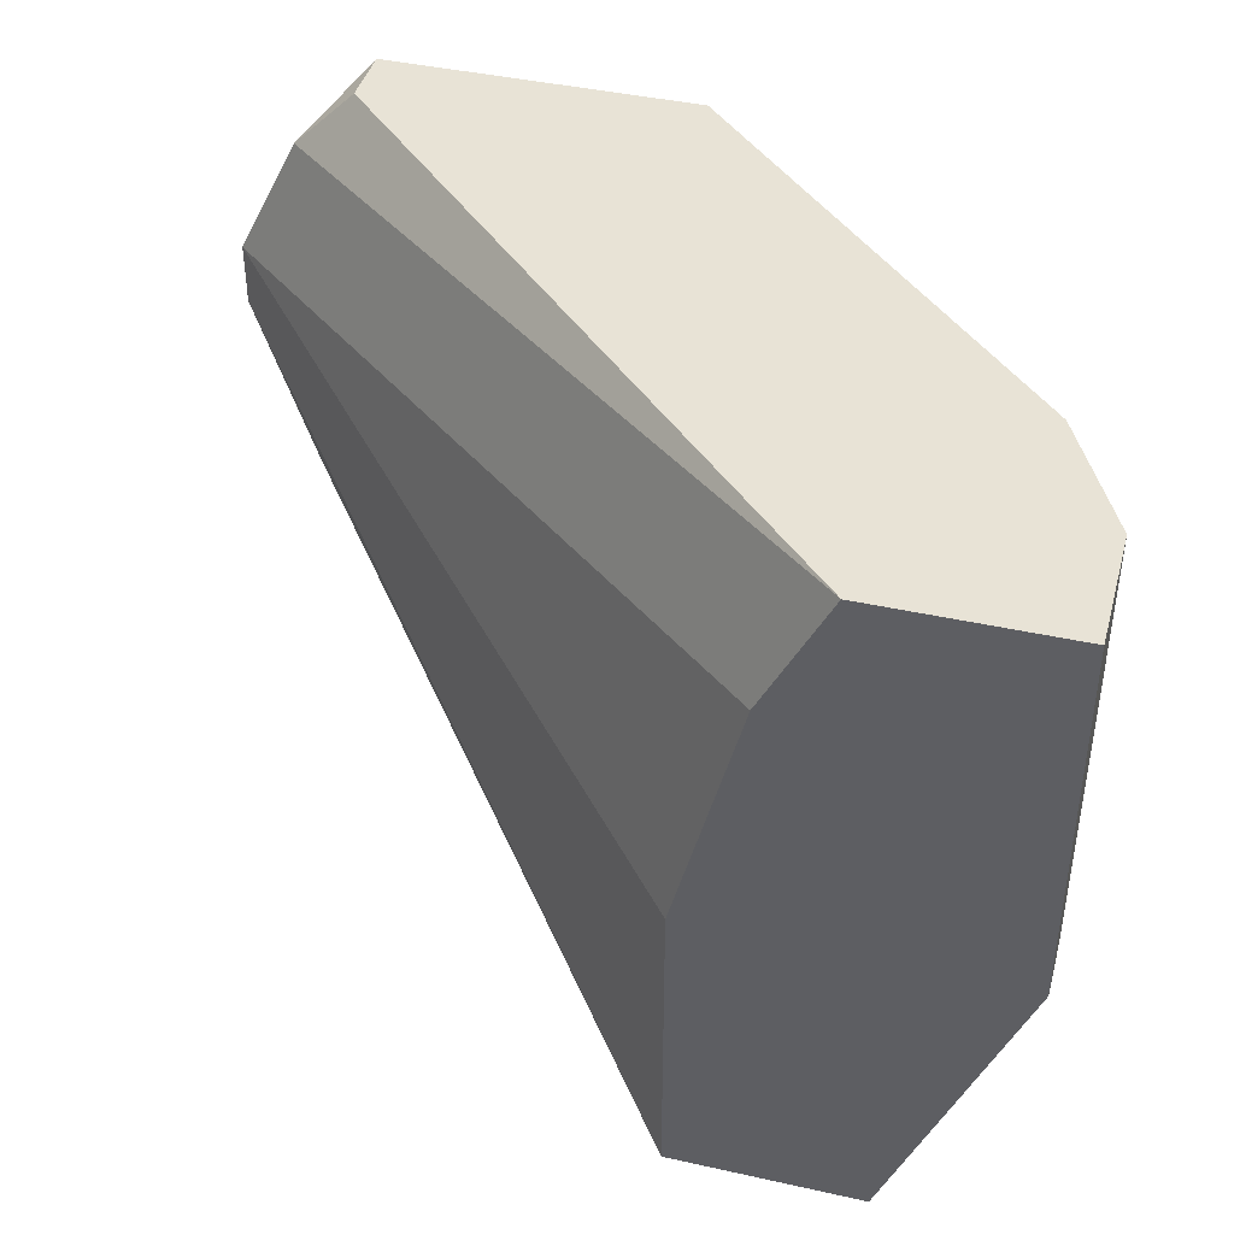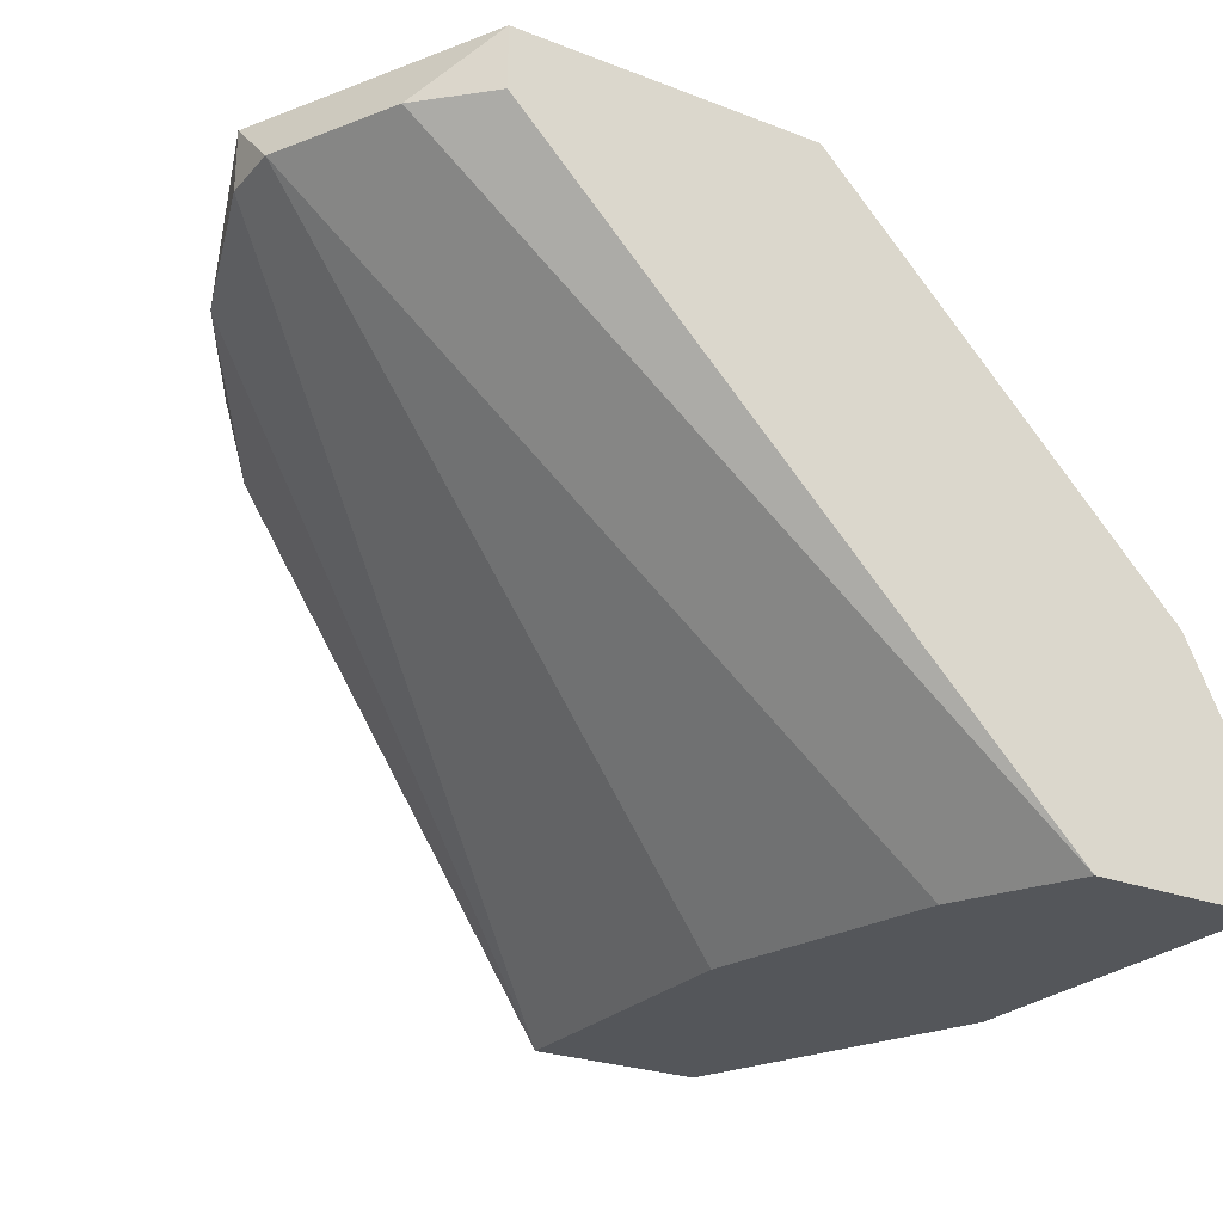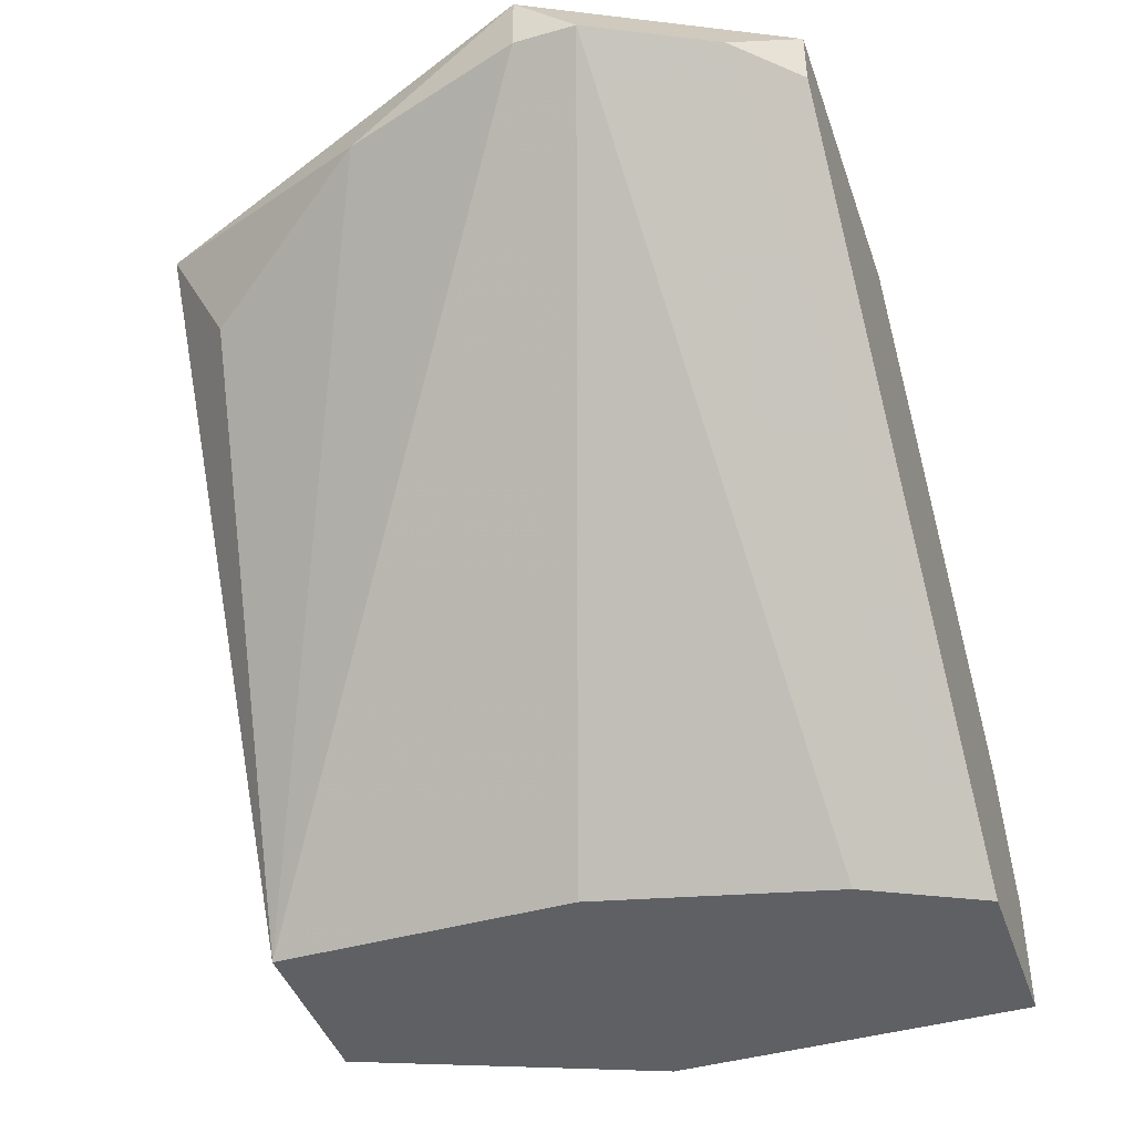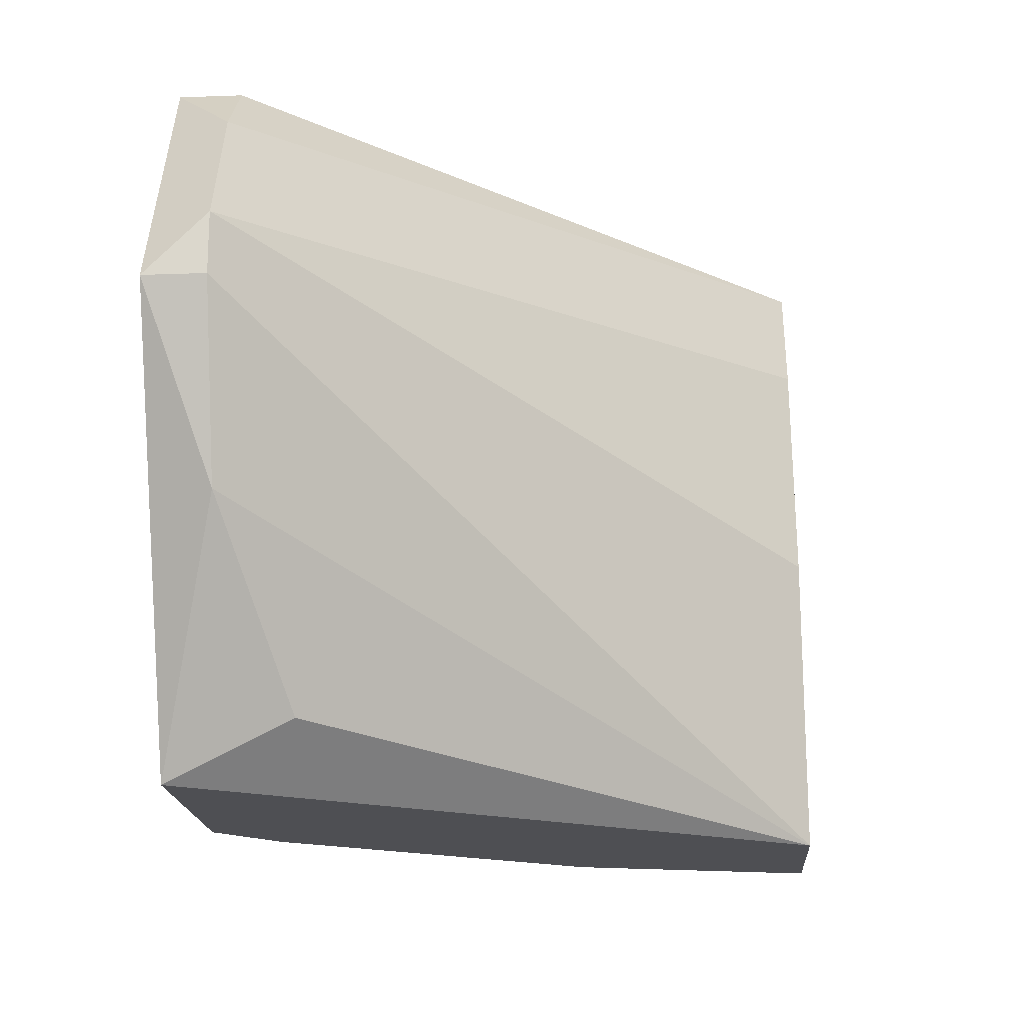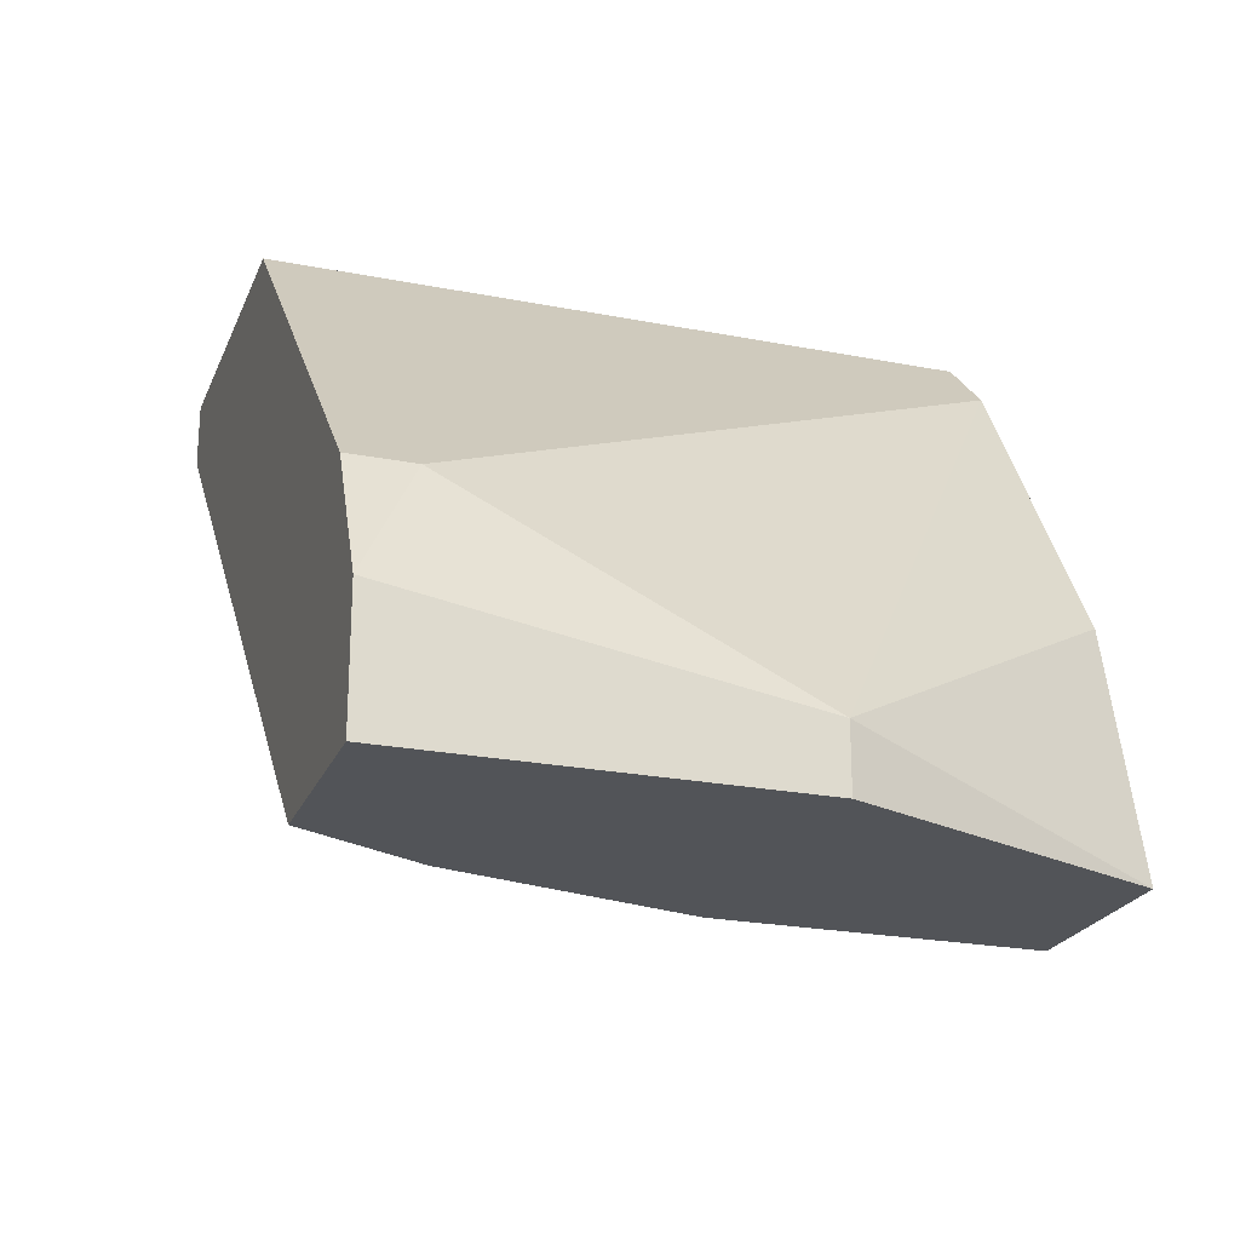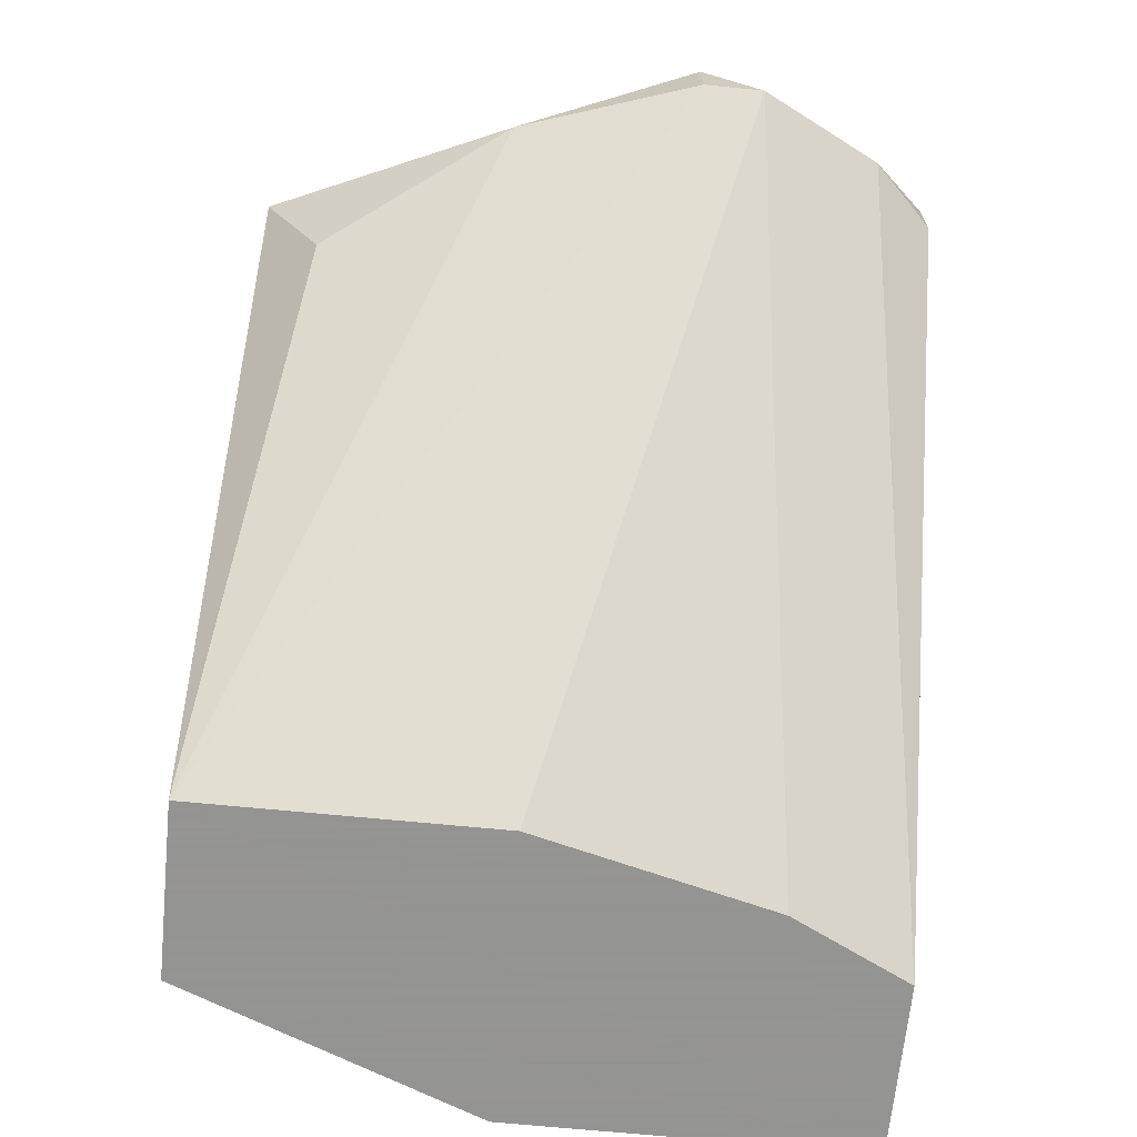
<metadata>
{"format":"obj","ext":"obj","renderer":"f3d","projection":"perspective","resolution":1024,"background":"white","views":[{"elev":41.7,"azim":-164.9,"up":"+Y"},{"elev":-25.1,"azim":148.1,"up":"+Z"},{"elev":-43.3,"azim":108.6,"up":"+Z"},{"elev":-18.1,"azim":94.0,"up":"+Y"},{"elev":-23.0,"azim":-108.5,"up":"+Z"},{"elev":-66.9,"azim":84.3,"up":"+Z"}]}
</metadata>
<code>
v 0.02043 0.01192 -0.02028
v 0.02043 -0.00325 -0.01476
v 0.02595 0.01192 -0.006482
v 0.02595 -0.00325 -0.006482
v 0.03147 -0.00325 -0.006482
v 0.03147 -0.00187 -0.009243
v 0.03423 0.01055 -0.007863
v 0.03423 0.002269 -0.007863
v 0.02181 0.009165 -0.02028
v 0.03561 0.007785 -0.007863
v 0.03561 0.006407 -0.007863
v 0.03561 0.006407 -0.006482
v 0.03285 0.01192 -0.007863
v 0.03285 0.01192 -0.006482
v 0.02319 -0.00325 -0.02028
v 0.02319 0.00365 -0.02028
v 0.02457 -0.00325 -0.007863
v 0.01629 0.01192 -0.02028
v 0.01629 0.01192 -0.01752
v 0.01629 0.00365 -0.02028
v 0.01629 0.00365 -0.0189
v 0.01767 0.01055 -0.01476
v 0.01767 0.01192 -0.01476
v 0.01905 -0.00325 -0.02028
f 12 10 7
f 14 13 18
f 14 18 3
f 4 14 3
f 15 18 9
f 3 18 23
f 4 3 23
f 18 15 24
f 15 4 24
f 14 4 5
f 15 6 5
f 4 15 5
f 18 13 1
f 9 18 1
f 24 4 2
f 21 24 2
f 15 9 16
f 11 15 16
f 11 16 10
f 9 1 10
f 16 9 10
f 2 4 17
f 21 2 17
f 14 5 12
f 11 10 12
f 6 15 8
f 15 11 8
f 5 6 8
f 12 5 8
f 11 12 8
f 21 18 20
f 18 24 20
f 24 21 20
f 18 21 19
f 23 18 19
f 23 19 22
f 4 23 22
f 17 4 22
f 21 17 22
f 19 21 22
f 13 14 7
f 1 13 7
f 10 1 7
f 14 12 7

</code>
